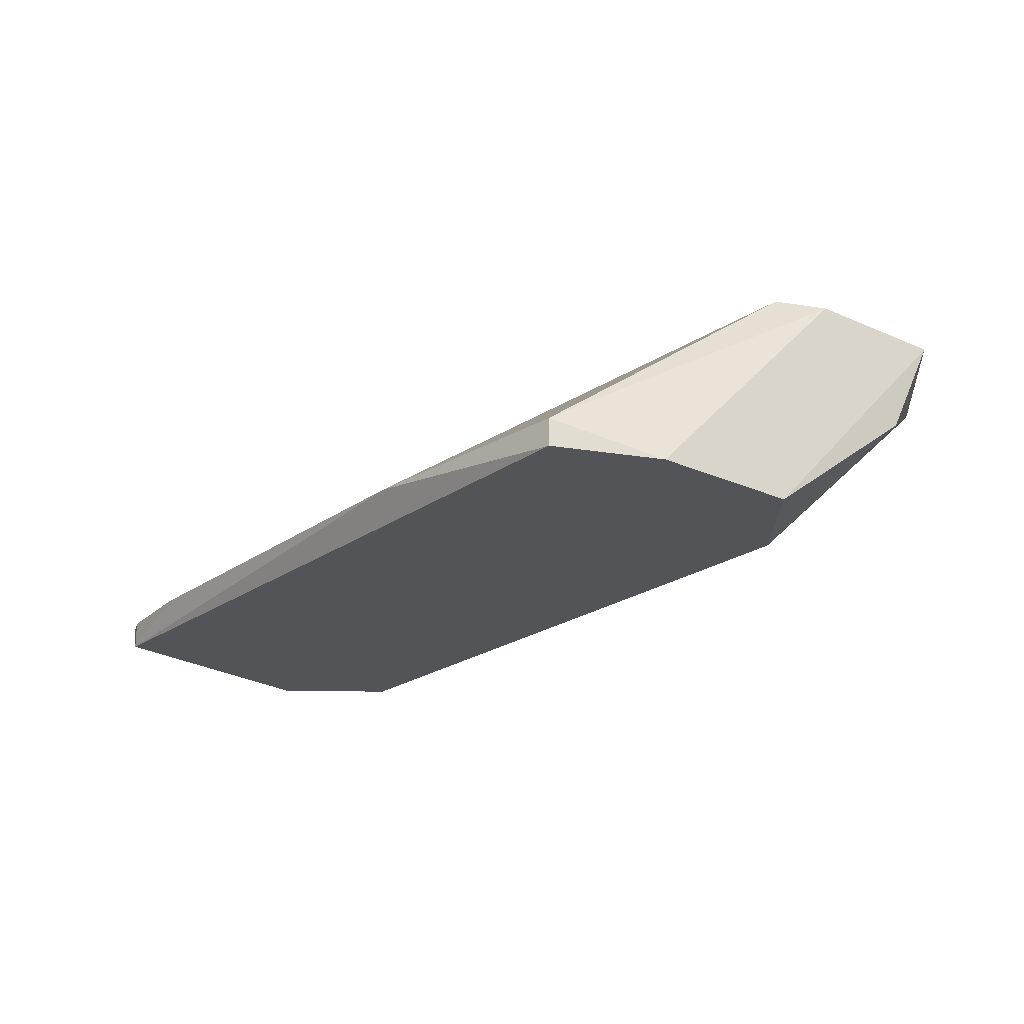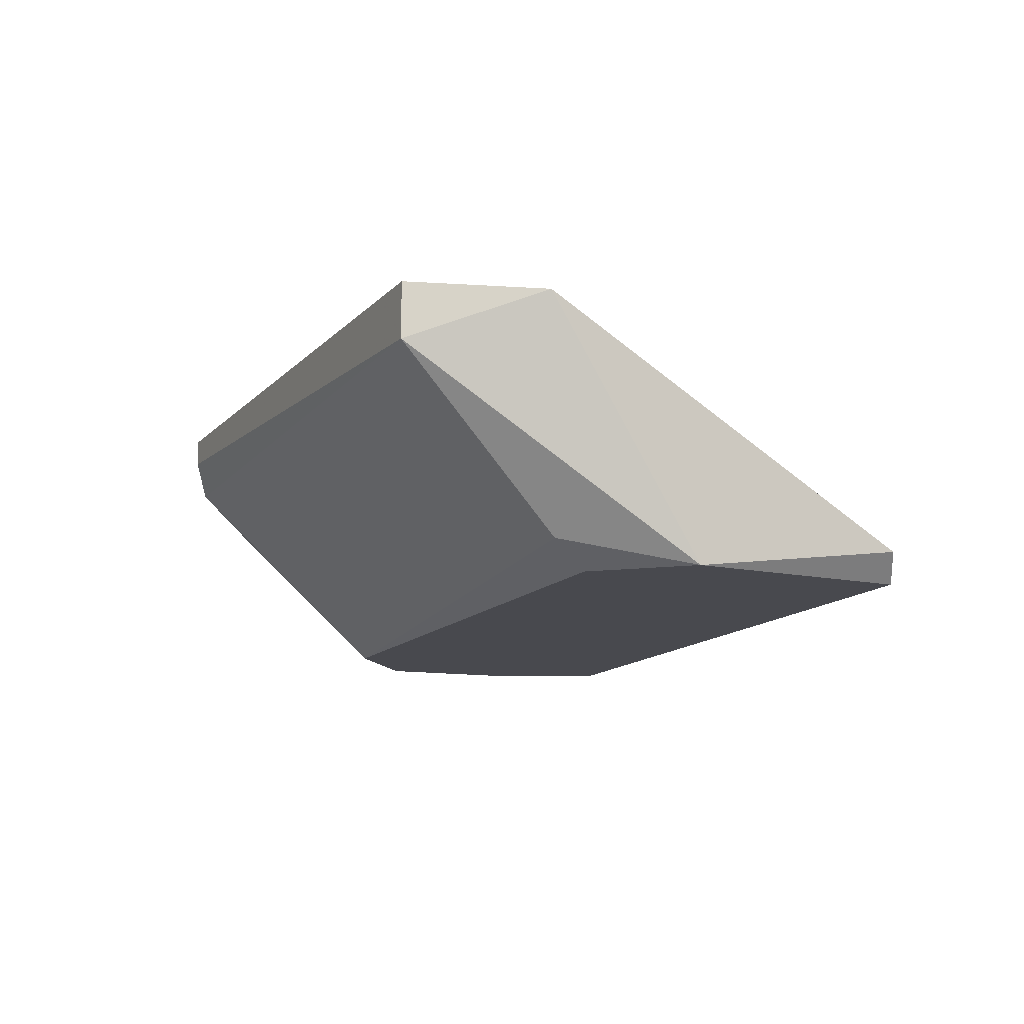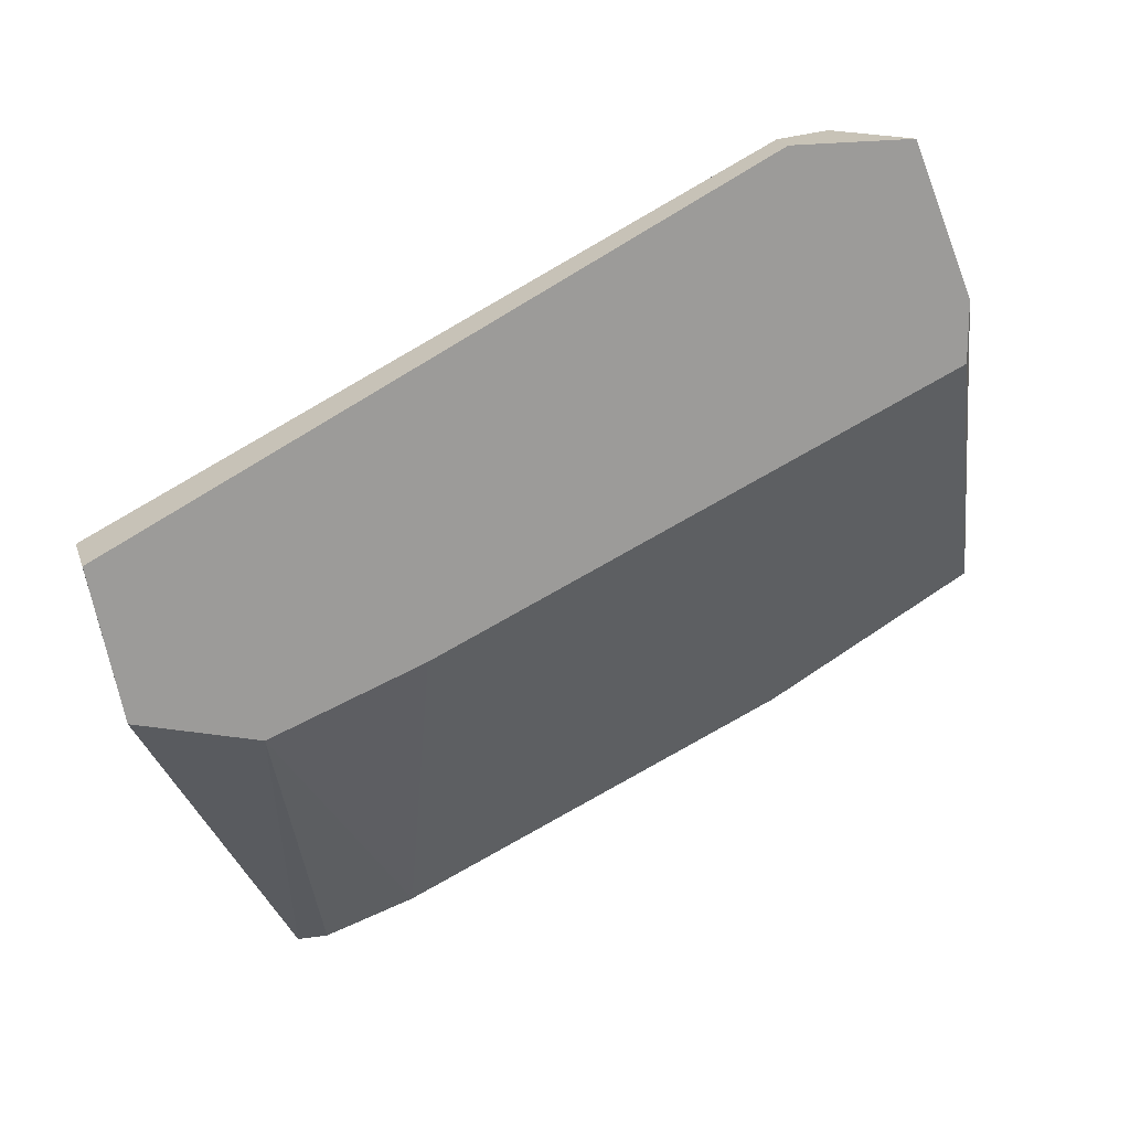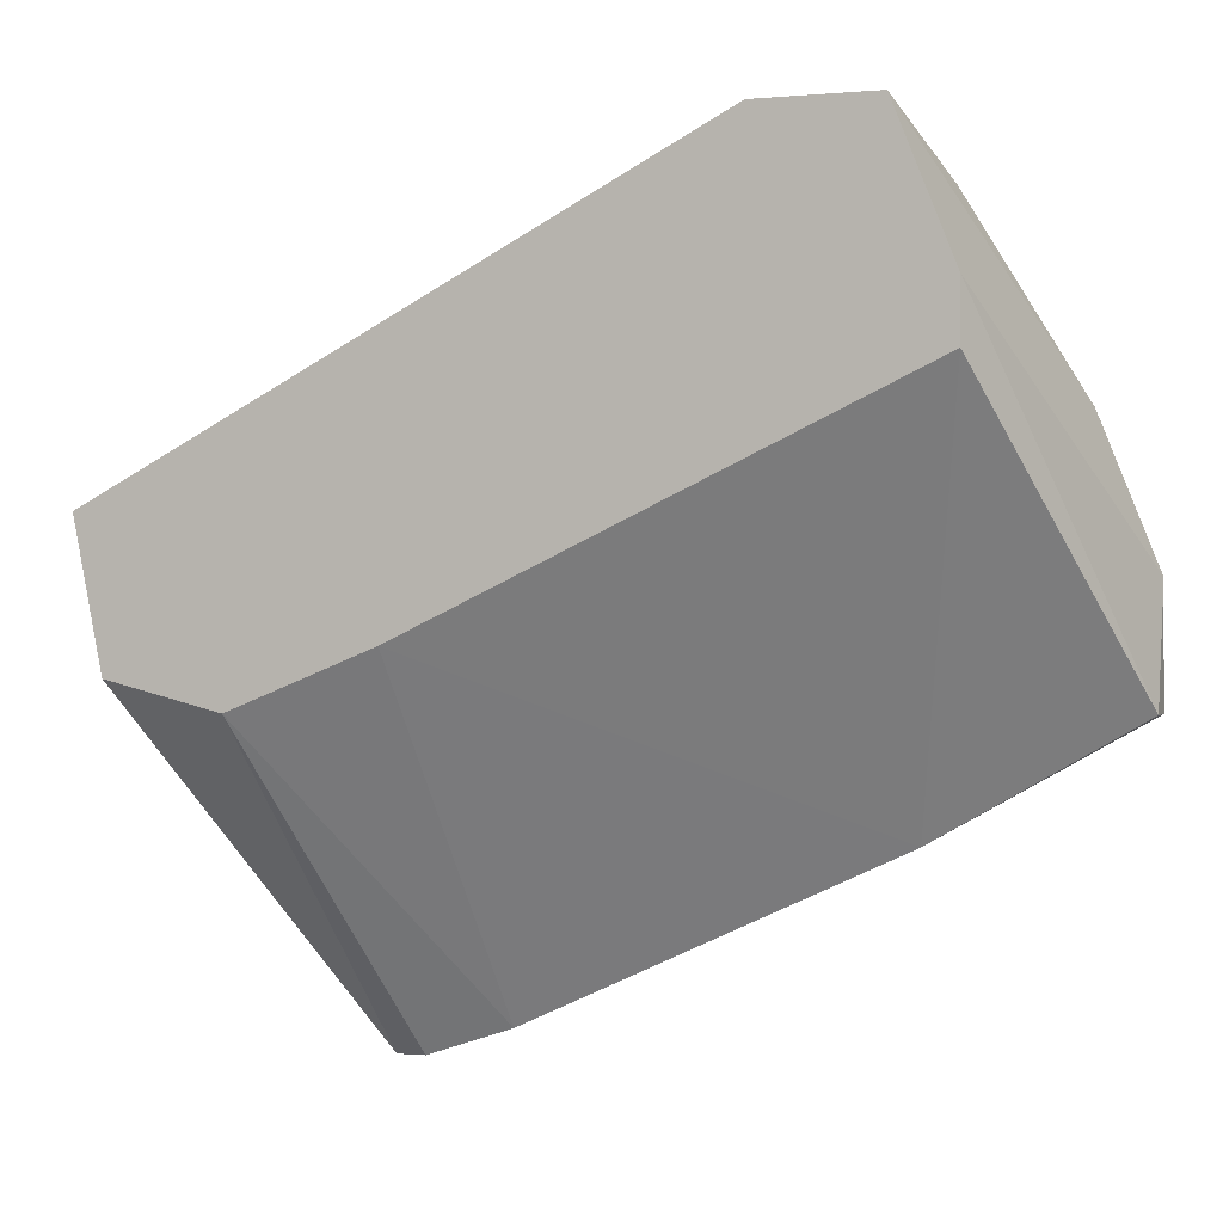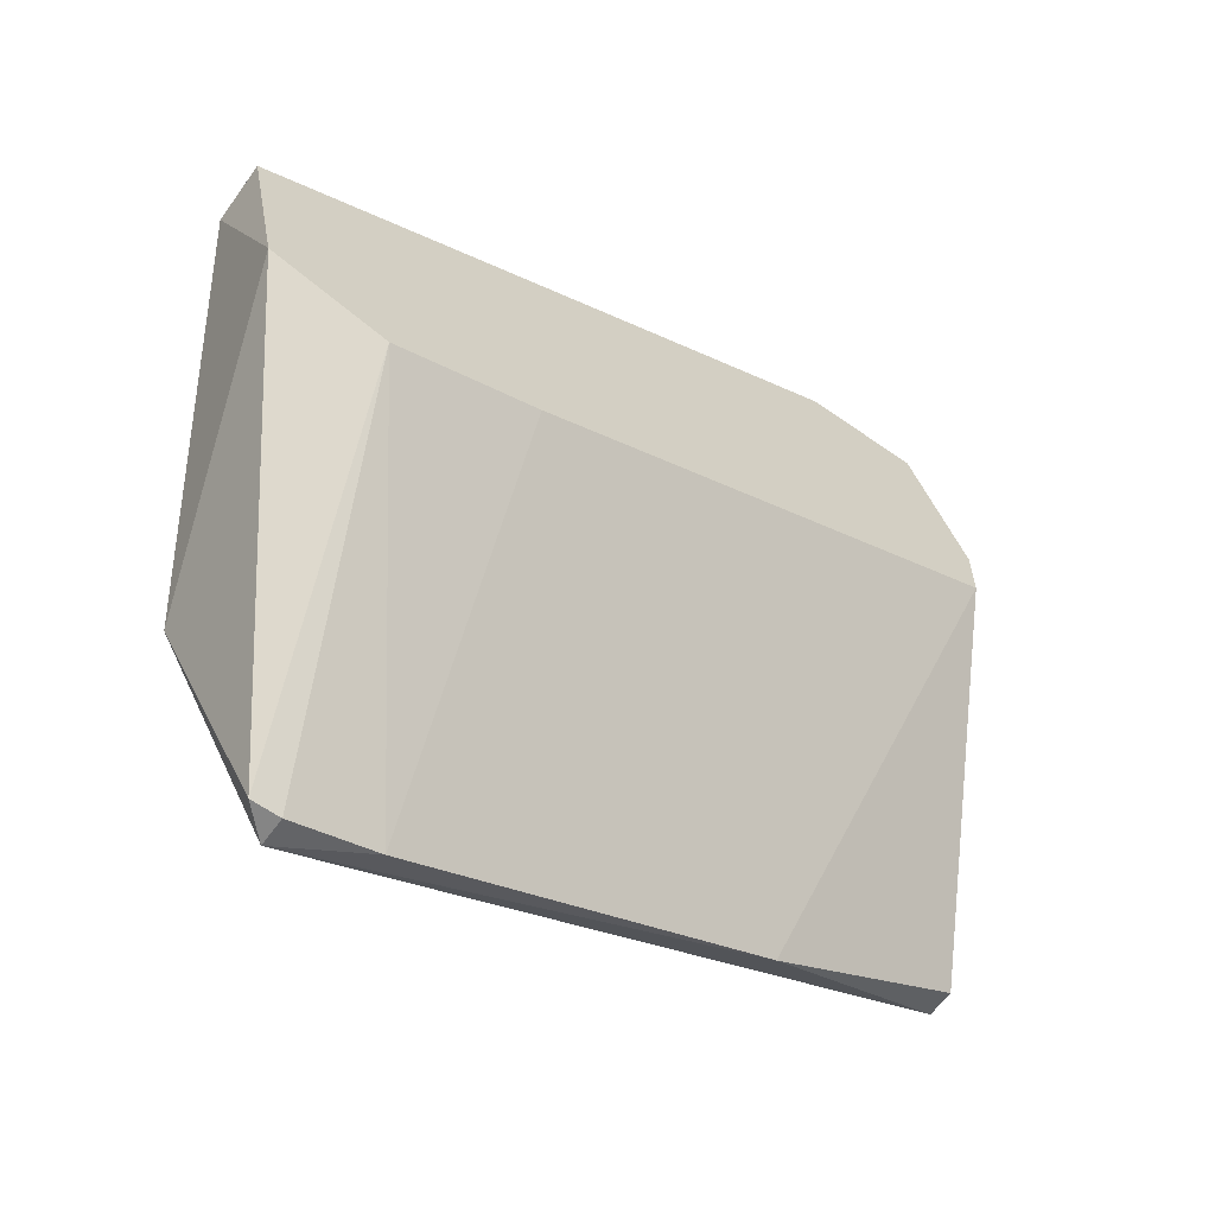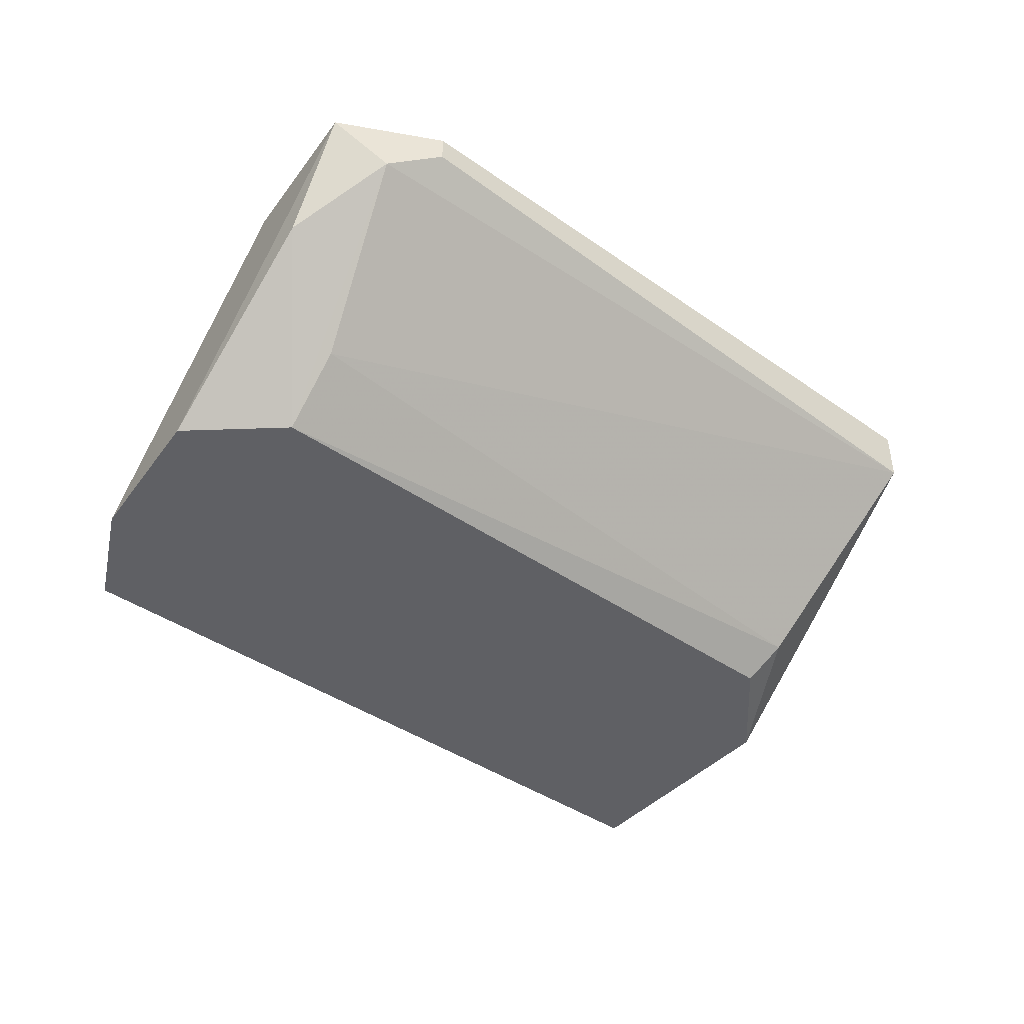
<metadata>
{"format":"obj","ext":"obj","renderer":"f3d","projection":"perspective","resolution":1024,"background":"white","views":[{"elev":-23.5,"azim":-105.3,"up":"+Y"},{"elev":-12.6,"azim":92.6,"up":"+Y"},{"elev":19.8,"azim":164.6,"up":"+Z"},{"elev":-0.2,"azim":-160.2,"up":"+Z"},{"elev":-61.8,"azim":144.4,"up":"+Z"},{"elev":-45.0,"azim":-11.7,"up":"+Y"}]}
</metadata>
<code>
v -0.006231 -0.02699 0.06427
v -0.006231 -0.02699 0.06037
v -0.006231 -0.02601 0.06037
v 0.01331 -0.02601 0.0506
v 0.01917 -0.0182 0.06037
v 0.01917 -0.02699 0.06037
v -0.004275 -0.02699 0.06916
v 0.003544 -0.0182 0.07697
v 0.003544 -0.01918 0.07697
v 0.02308 -0.0182 0.06134
v 0.01429 -0.0182 0.06232
v -0.002318 -0.0182 0.07013
v -0.002318 -0.0182 0.07208
v -0.001345 -0.0221 0.07502
v 0.02406 -0.02015 0.06622
v 0.02406 -0.0182 0.06622
v 0.02014 -0.02699 0.05645
v 0.02014 -0.02601 0.06134
v 0.01624 -0.02699 0.04961
v 0.01624 -0.02601 0.04961
v 0.01722 -0.02601 0.04961
v -0.000364 -0.0182 0.07697
v -0.000364 -0.02699 0.07013
v 0.000609 -0.02503 0.07208
v 0.000609 -0.02601 0.05645
v 0.001587 -0.02015 0.07697
f 3 1 13
f 19 6 2
f 12 16 5
f 2 6 23
f 16 9 15
f 19 2 25
f 16 12 22
f 2 23 1
f 5 16 10
f 16 15 10
f 10 15 17
f 6 19 17
f 25 2 3
f 12 25 3
f 2 1 3
f 23 14 7
f 14 22 7
f 1 23 7
f 22 1 7
f 19 20 21
f 20 5 21
f 5 10 21
f 10 17 21
f 17 19 21
f 12 5 11
f 25 12 11
f 14 23 26
f 15 9 26
f 22 14 26
f 9 22 26
f 20 19 4
f 5 20 4
f 19 25 4
f 11 5 4
f 25 11 4
f 23 6 18
f 17 15 18
f 6 17 18
f 26 23 24
f 15 26 24
f 23 18 24
f 18 15 24
f 9 16 8
f 16 22 8
f 22 9 8
f 22 12 13
f 1 22 13
f 12 3 13

</code>
